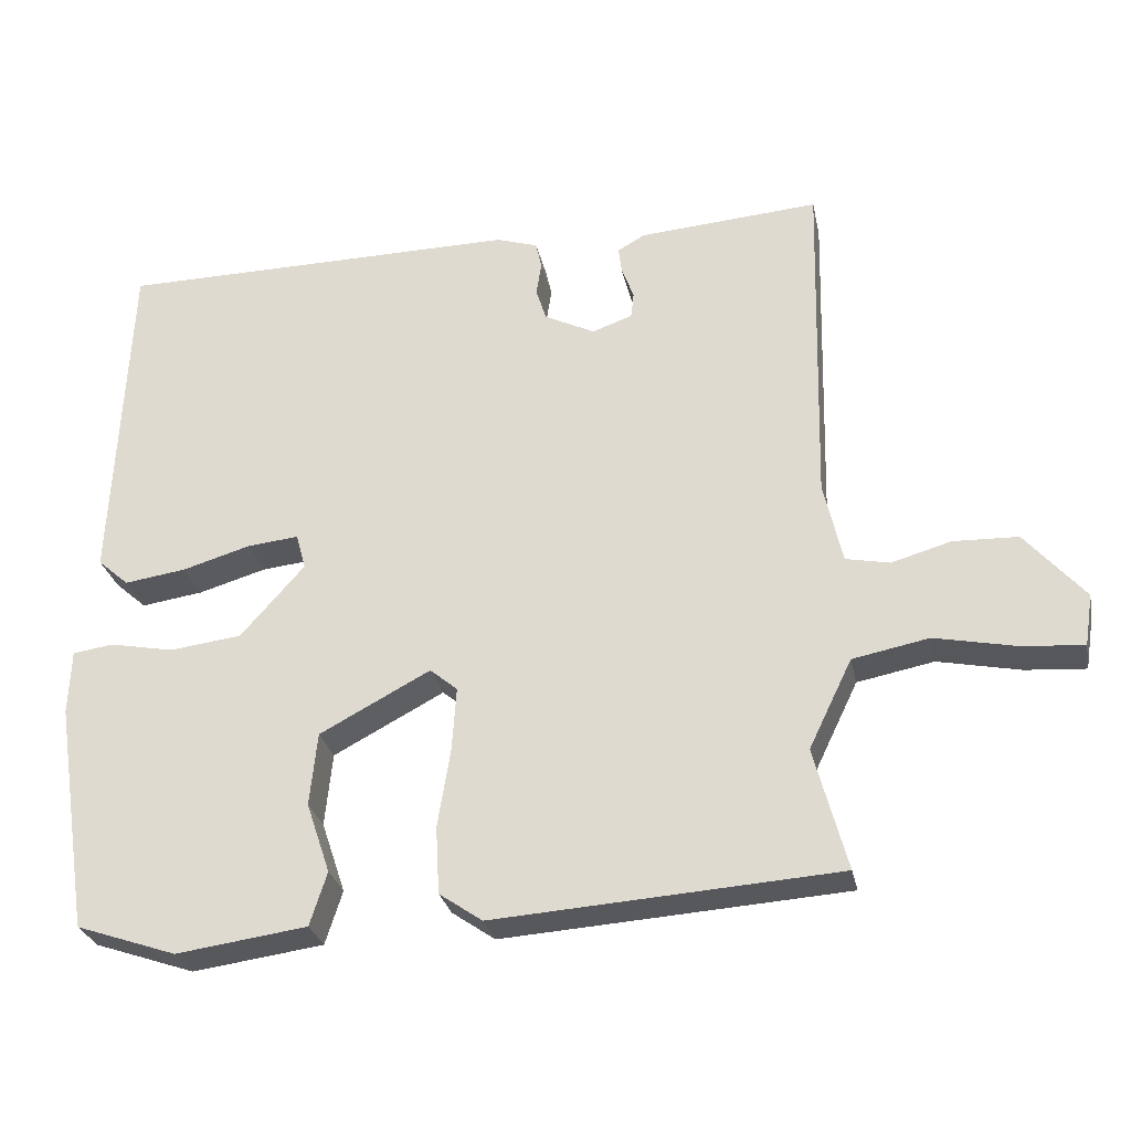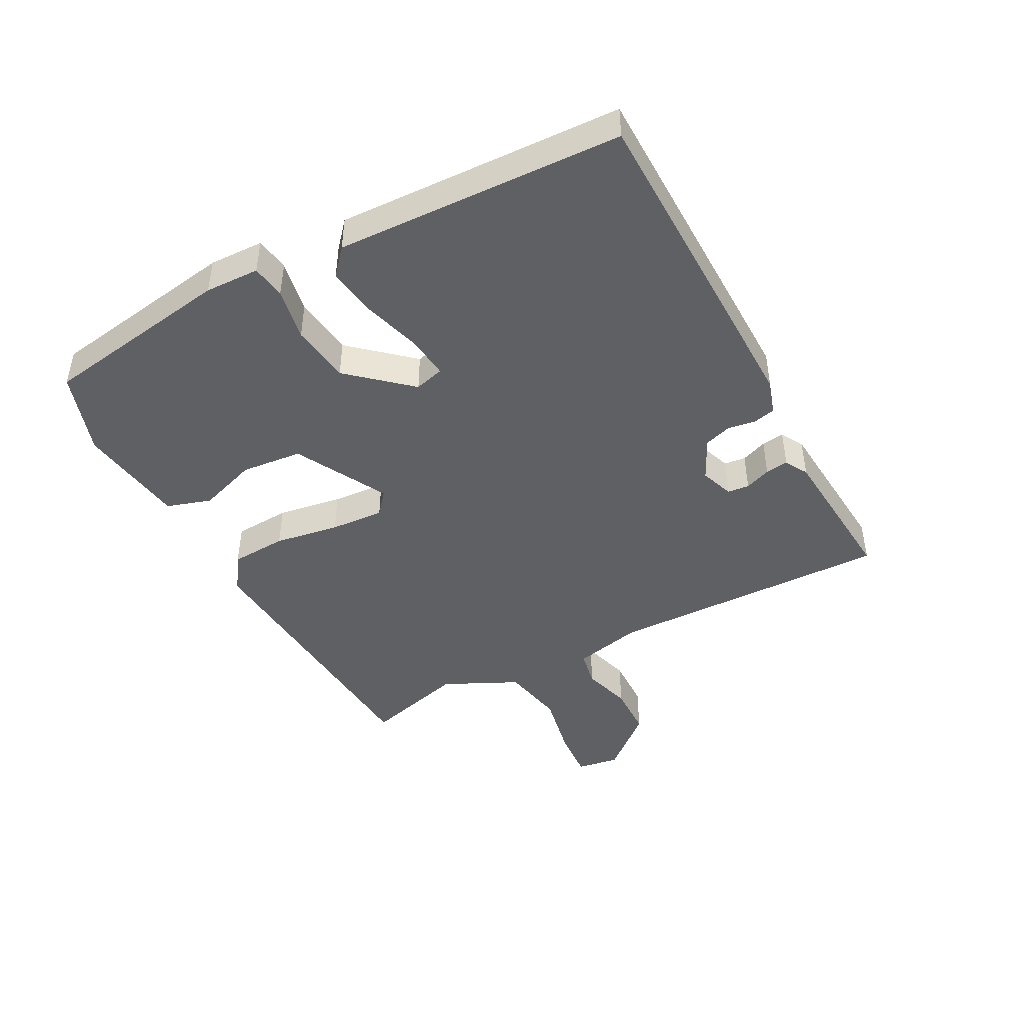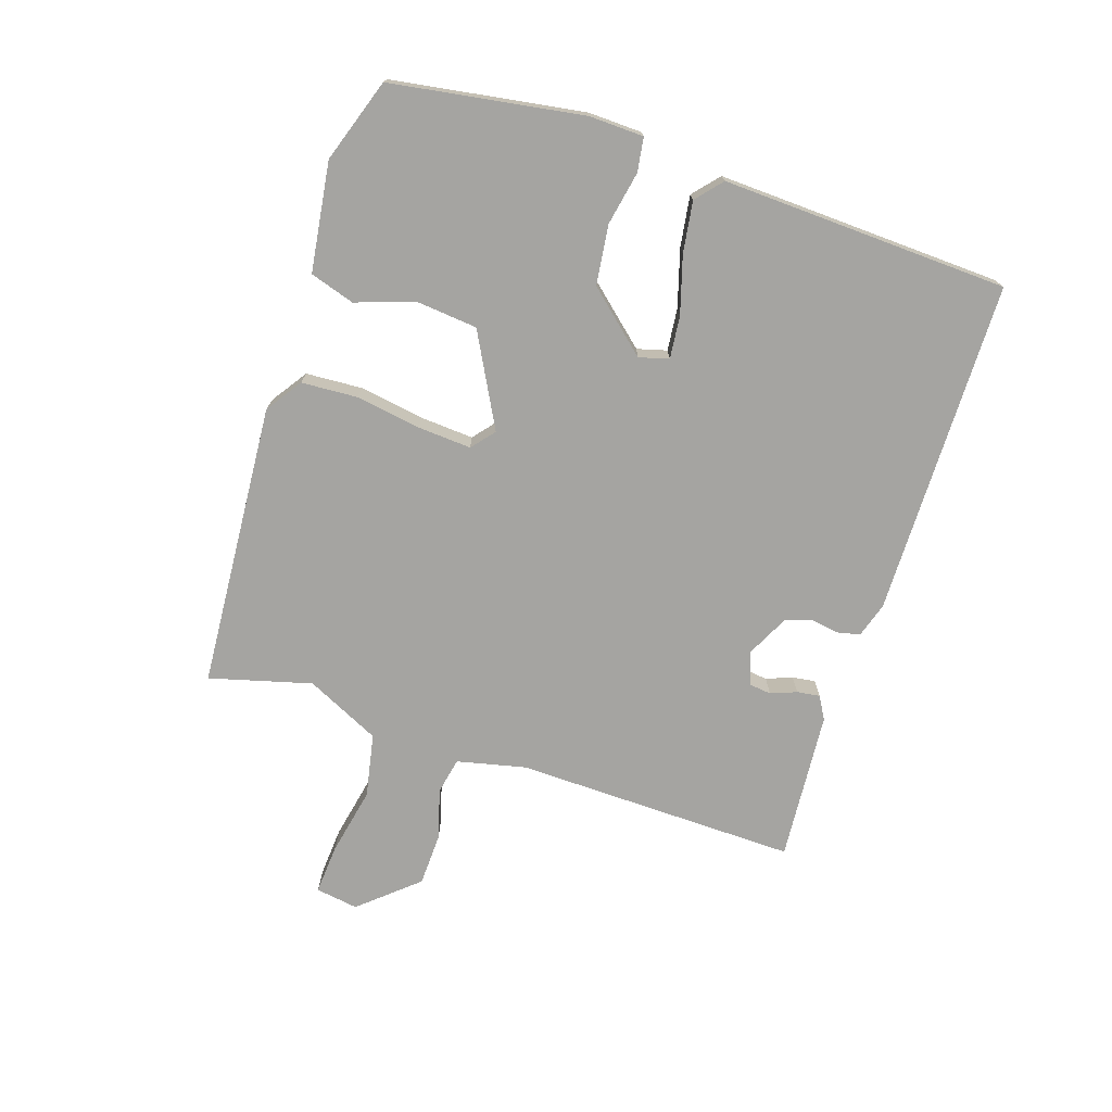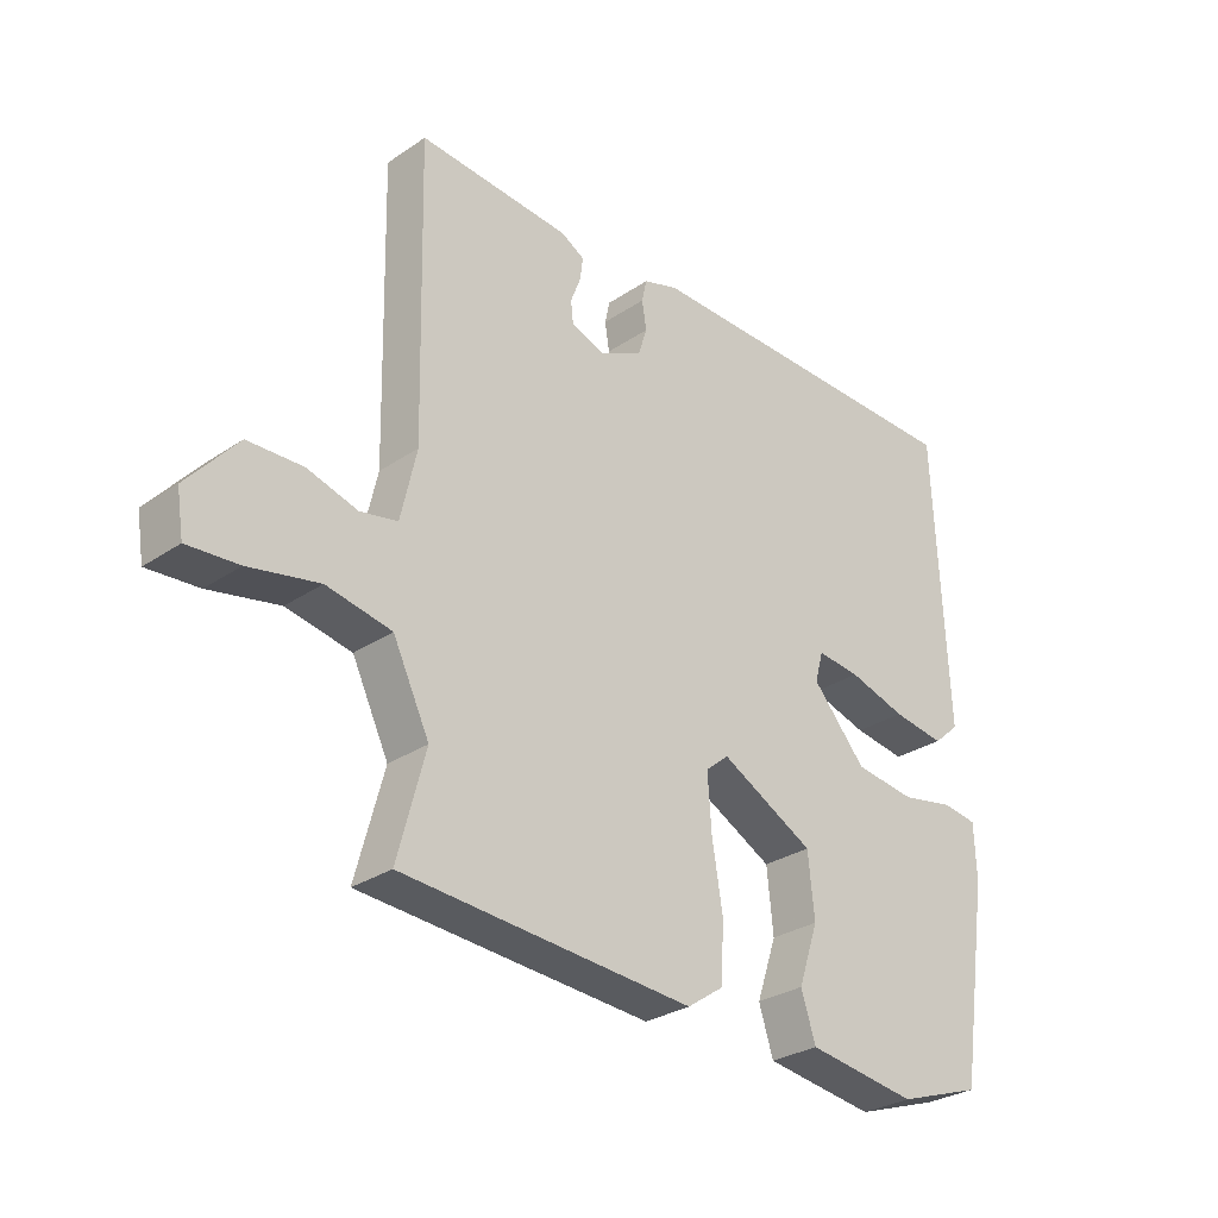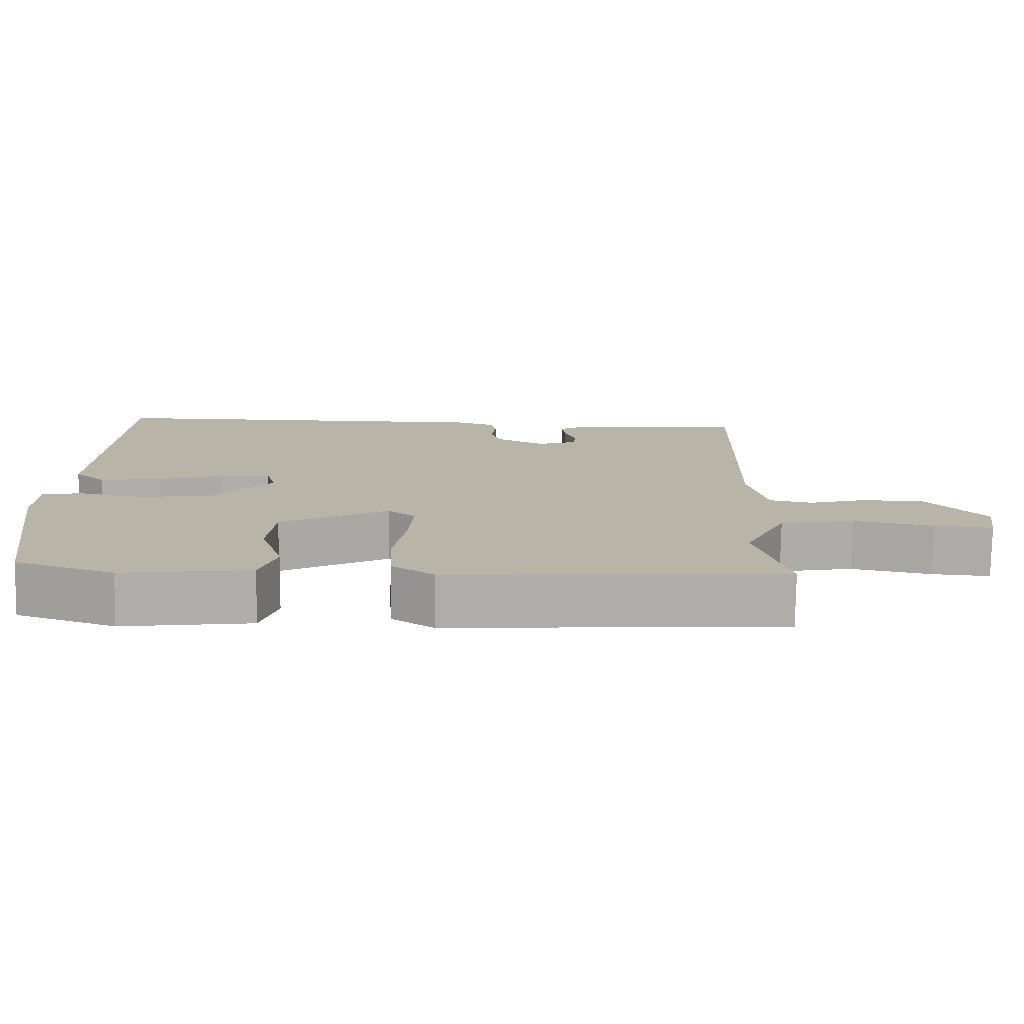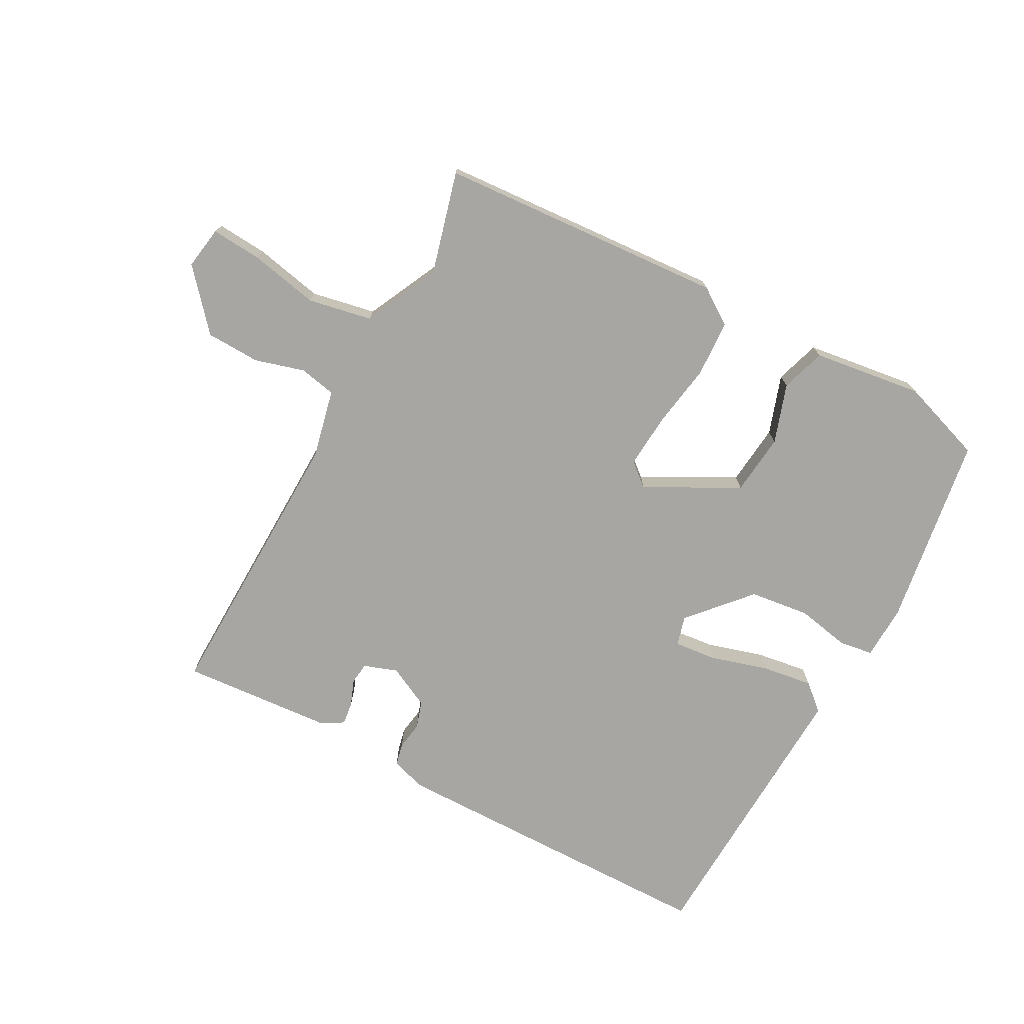
<metadata>
{"format":"obj","ext":"obj","renderer":"f3d","projection":"perspective","resolution":1024,"background":"white","views":[{"elev":-28.2,"azim":11.6,"up":"+Z"},{"elev":-44.9,"azim":-61.8,"up":"+Y"},{"elev":-73.4,"azim":-108.0,"up":"+Y"},{"elev":-29.4,"azim":134.8,"up":"+Z"},{"elev":-77.0,"azim":-0.9,"up":"+Z"},{"elev":-74.0,"azim":151.7,"up":"+Y"}]}
</metadata>
<code>
v 0.5 0.07 -0.5
v 0.038 0.07 -0.531
v -0.02 0.07 -0.491
v -0.025 0.07 -0.4
v -0.008 0.07 -0.295
v -0.002 0.07 -0.208
v -0.039 0.07 -0.177
v -0.188 0.07 -0.256
v -0.198 0.07 -0.355
v -0.166 0.07 -0.45
v -0.189 0.07 -0.522
v -0.365 0.07 -0.546
v -0.5 0.07 -0.5
v -0.548 0.07 -0.19
v -0.545 0.07 -0.102
v -0.49 0.07 -0.094
v -0.404 0.07 -0.111
v -0.307 0.07 -0.099
v -0.221 0.07 -0.002
v -0.234 0.07 0.046
v -0.303 0.07 0.039
v -0.395 0.07 0.012
v -0.478 0.07 0
v -0.52 0.07 0.037
v -0.5 0.07 0.5
v 0.044 0.07 0.505
v 0.1 0.07 0.487
v 0.108 0.07 0.451
v 0.101 0.07 0.406
v 0.115 0.07 0.362
v 0.183 0.07 0.328
v 0.237 0.07 0.347
v 0.241 0.07 0.382
v 0.225 0.07 0.424
v 0.22 0.07 0.461
v 0.257 0.07 0.482
v 0.5 0.07 0.5
v 0.489 0.07 0.041
v 0.514 0.07 -0.07
v 0.573 0.07 -0.082
v 0.653 0.07 -0.059
v 0.74 0.07 -0.062
v 0.82 0.07 -0.155
v 0.809 0.07 -0.224
v 0.728 0.07 -0.218
v 0.617 0.07 -0.195
v 0.514 0.07 -0.215
v 0.456 0.07 -0.335
v 0.5 0 -0.5
v 0.038 0 -0.531
v -0.02 0 -0.491
v -0.025 0 -0.4
v -0.008 0 -0.295
v -0.002 0 -0.208
v -0.039 0 -0.177
v -0.188 0 -0.256
v -0.198 0 -0.355
v -0.166 0 -0.45
v -0.189 0 -0.522
v -0.365 0 -0.546
v -0.5 0 -0.5
v -0.548 0 -0.19
v -0.545 0 -0.102
v -0.49 0 -0.094
v -0.404 0 -0.111
v -0.307 0 -0.099
v -0.221 0 -0.002
v -0.234 0 0.046
v -0.303 0 0.039
v -0.395 0 0.012
v -0.478 0 0
v -0.52 0 0.037
v -0.5 0 0.5
v 0.044 0 0.505
v 0.1 0 0.487
v 0.108 0 0.451
v 0.101 0 0.406
v 0.115 0 0.362
v 0.183 0 0.328
v 0.237 0 0.347
v 0.241 0 0.382
v 0.225 0 0.424
v 0.22 0 0.461
v 0.257 0 0.482
v 0.5 0 0.5
v 0.489 0 0.041
v 0.514 0 -0.07
v 0.573 0 -0.082
v 0.653 0 -0.059
v 0.74 0 -0.062
v 0.82 0 -0.155
v 0.809 0 -0.224
v 0.728 0 -0.218
v 0.617 0 -0.195
v 0.514 0 -0.215
v 0.456 0 -0.335
f 44 45 46
f 43 44 46
f 42 43 46
f 41 42 46
f 40 41 46
f 39 40 46 47
f 38 39 47 48
f 36 37 38
f 35 36 38
f 34 35 38
f 33 34 38
f 32 33 38 48
f 27 28 29
f 26 27 29
f 25 26 29
f 24 25 29
f 23 24 29
f 22 23 29
f 21 22 29
f 20 21 29 30
f 19 20 30 31
f 15 16 17
f 14 15 17
f 13 14 17
f 12 13 17
f 11 12 17
f 10 11 17
f 9 10 17
f 8 9 17 18
f 19 31 32
f 18 19 32
f 8 18 32
f 7 8 32
f 3 4 5
f 2 3 5 6
f 32 48 1
f 7 32 1
f 6 7 1
f 1 2 6
f 94 93 92
f 94 92 91
f 94 91 90
f 94 90 89
f 94 89 88
f 95 94 88 87
f 96 95 87 86
f 86 85 84
f 86 84 83
f 86 83 82
f 86 82 81
f 96 86 81 80
f 77 76 75
f 77 75 74
f 77 74 73
f 77 73 72
f 77 72 71
f 77 71 70
f 77 70 69
f 78 77 69 68
f 79 78 68 67
f 65 64 63
f 65 63 62
f 65 62 61
f 65 61 60
f 65 60 59
f 65 59 58
f 65 58 57
f 66 65 57 56
f 80 79 67
f 80 67 66
f 80 66 56
f 80 56 55
f 53 52 51
f 54 53 51 50
f 49 96 80
f 49 80 55
f 49 55 54
f 54 50 49
f 1 49 50 2
f 2 50 51 3
f 3 51 52 4
f 4 52 53 5
f 5 53 54 6
f 6 54 55 7
f 7 55 56 8
f 8 56 57 9
f 9 57 58 10
f 10 58 59 11
f 11 59 60 12
f 12 60 61 13
f 13 61 62 14
f 14 62 63 15
f 15 63 64 16
f 16 64 65 17
f 17 65 66 18
f 18 66 67 19
f 19 67 68 20
f 20 68 69 21
f 21 69 70 22
f 22 70 71 23
f 23 71 72 24
f 24 72 73 25
f 25 73 74 26
f 26 74 75 27
f 27 75 76 28
f 28 76 77 29
f 29 77 78 30
f 30 78 79 31
f 31 79 80 32
f 32 80 81 33
f 33 81 82 34
f 34 82 83 35
f 35 83 84 36
f 36 84 85 37
f 37 85 86 38
f 38 86 87 39
f 39 87 88 40
f 40 88 89 41
f 41 89 90 42
f 42 90 91 43
f 43 91 92 44
f 44 92 93 45
f 45 93 94 46
f 46 94 95 47
f 47 95 96 48
f 48 96 49 1

</code>
